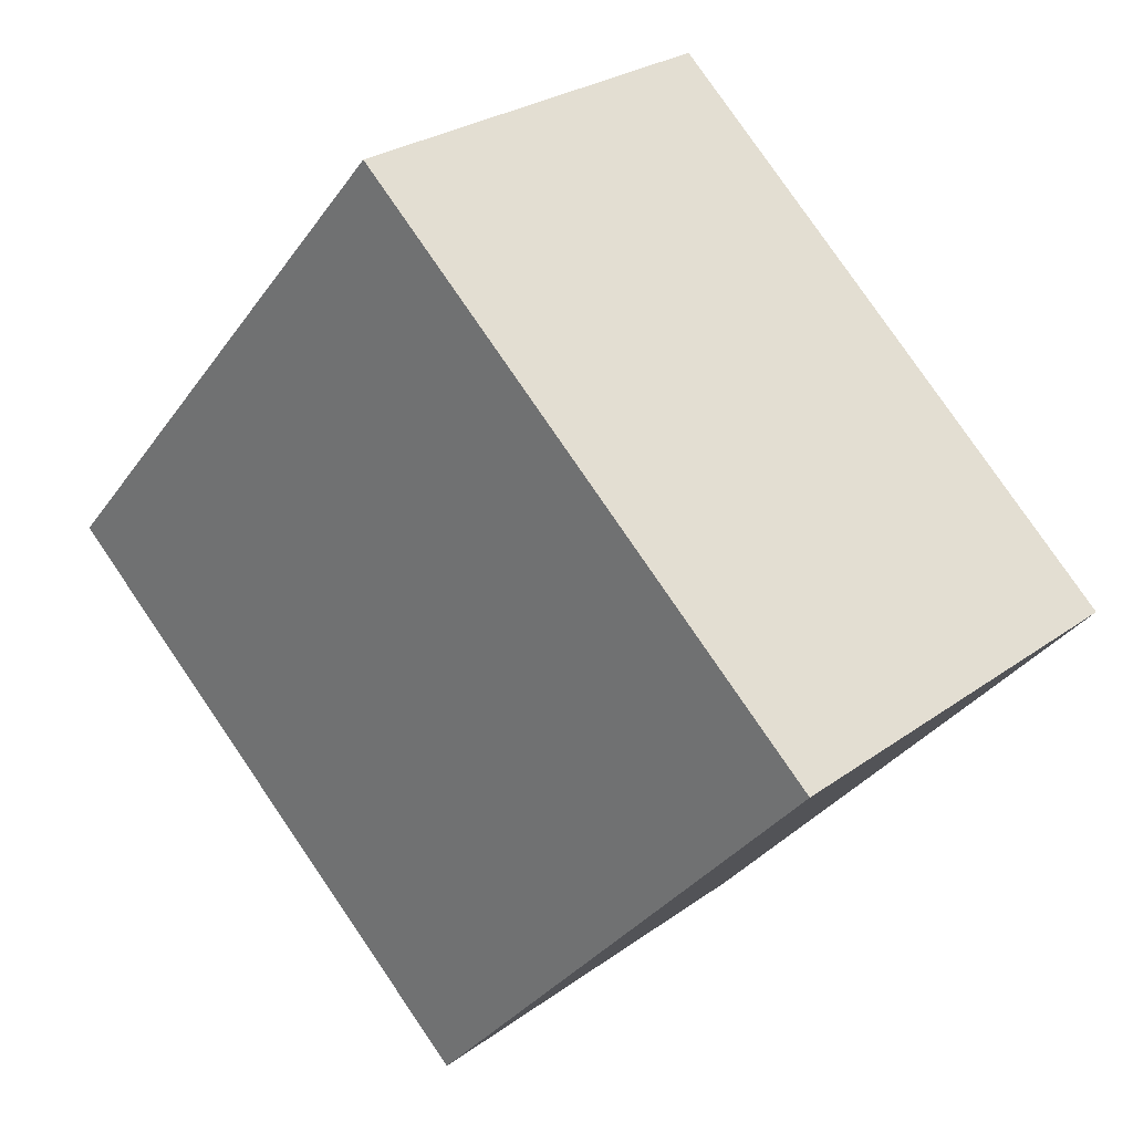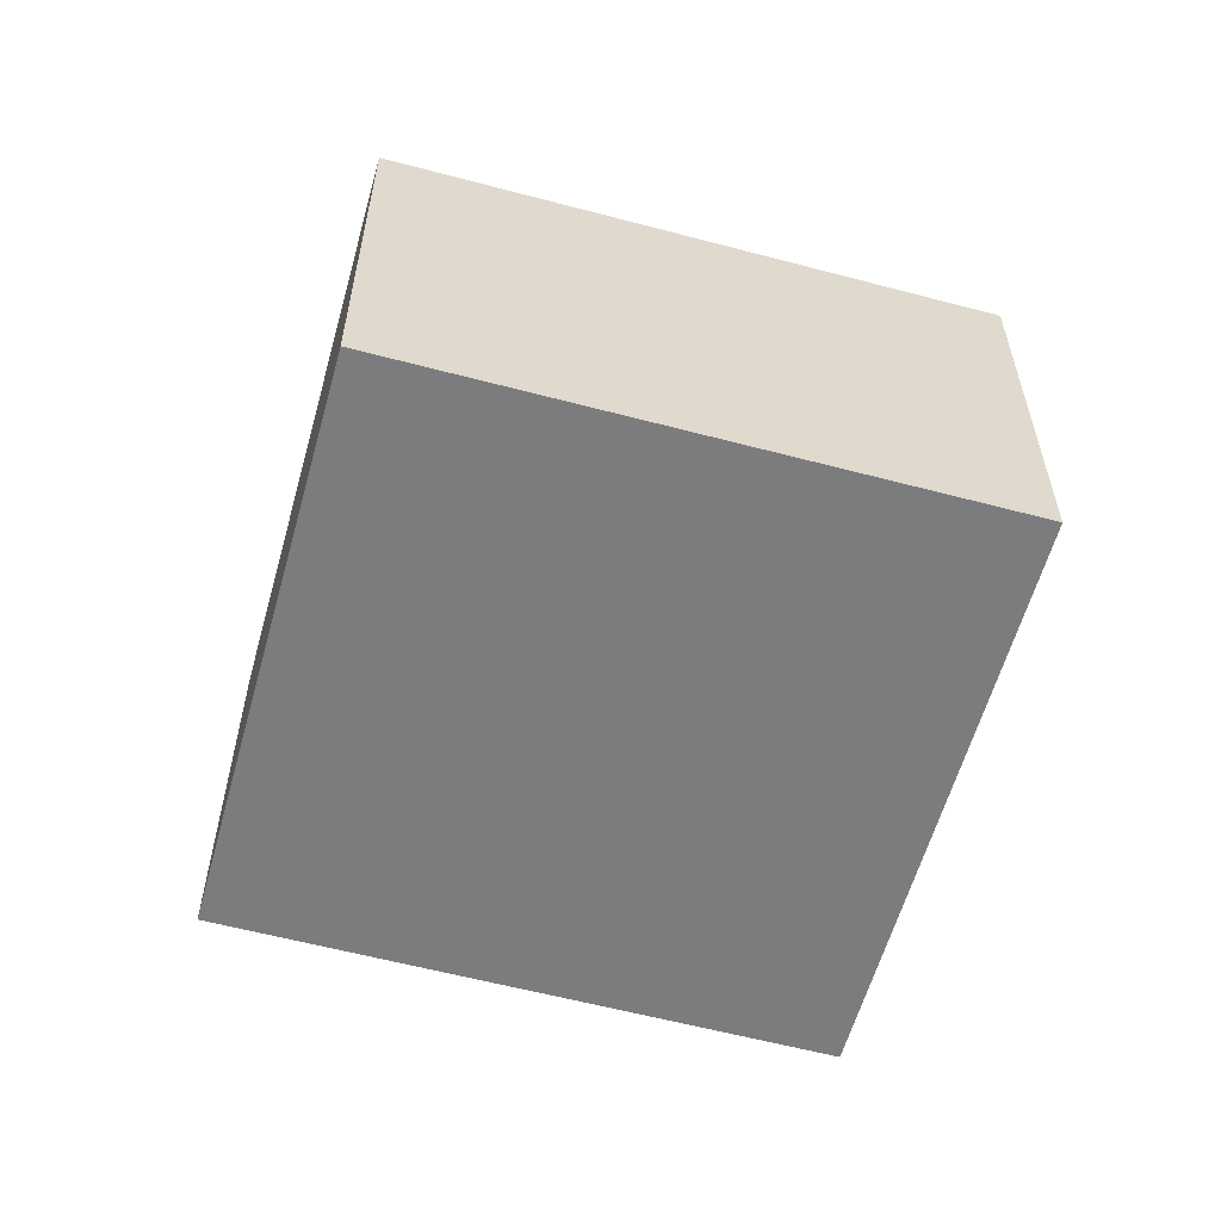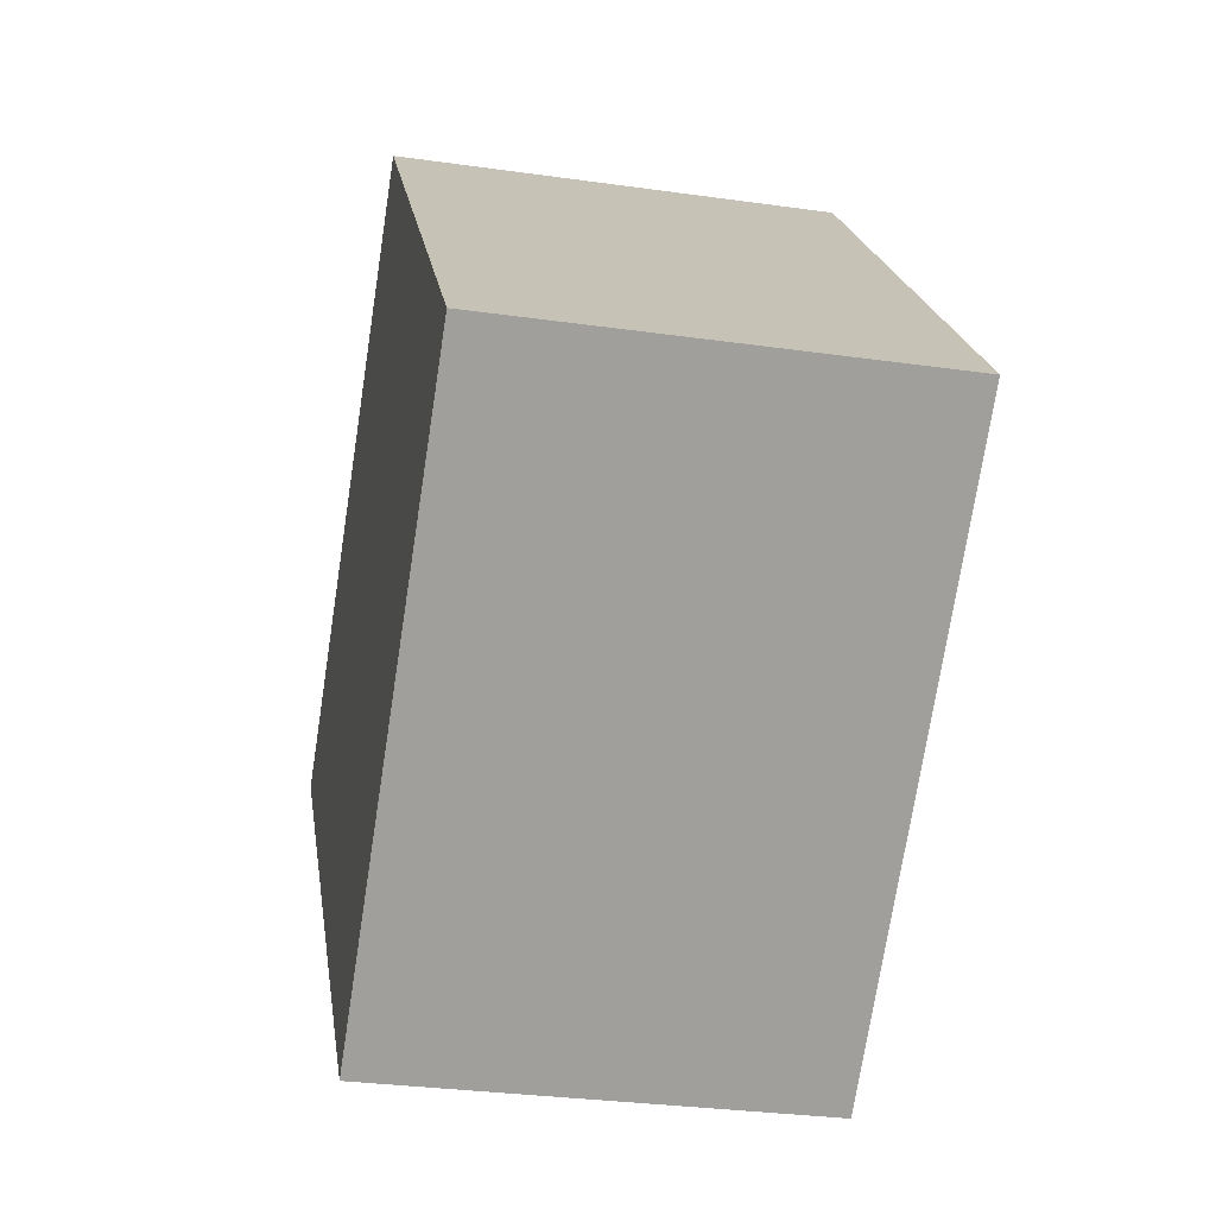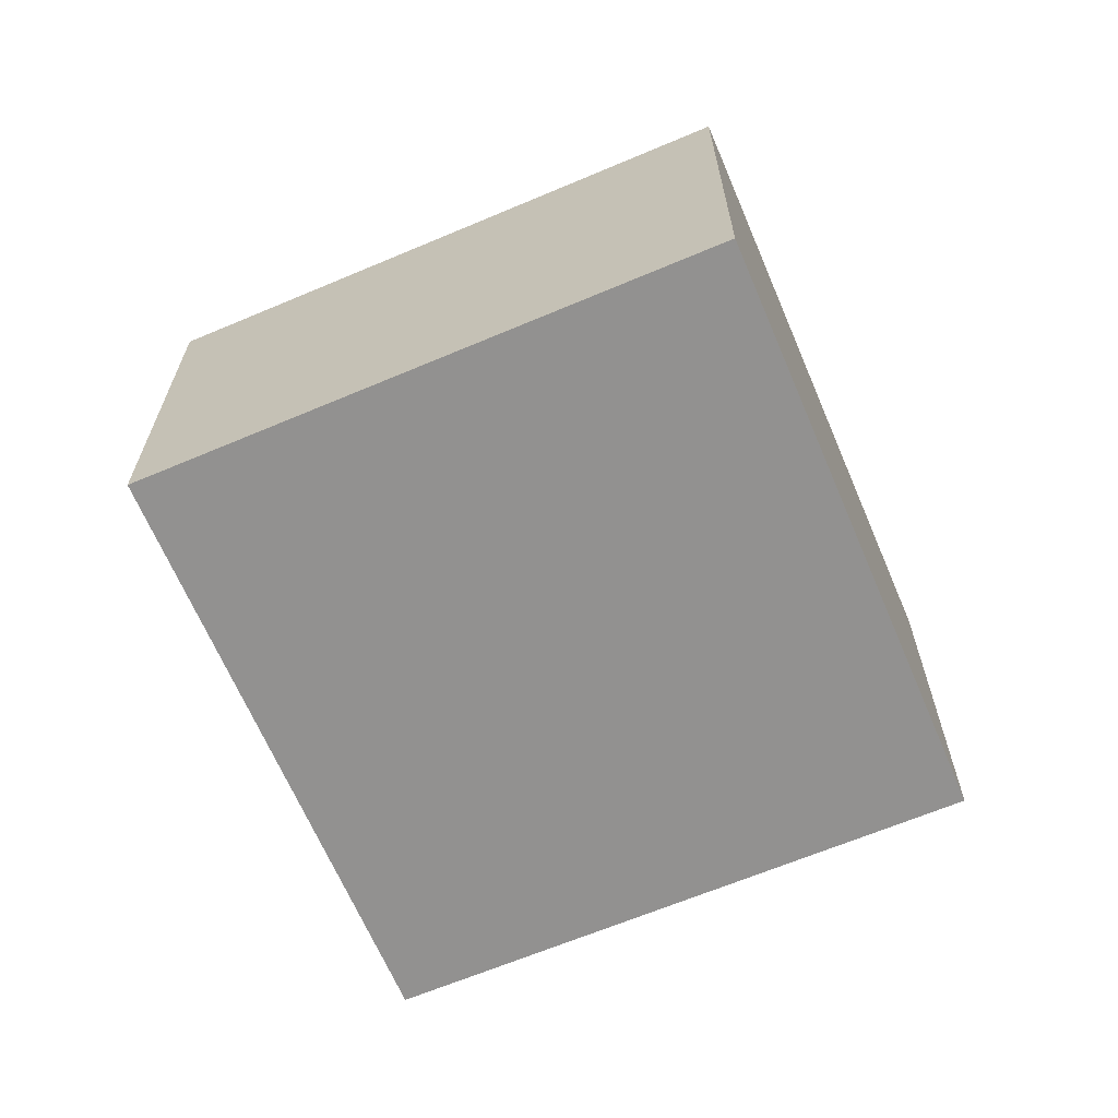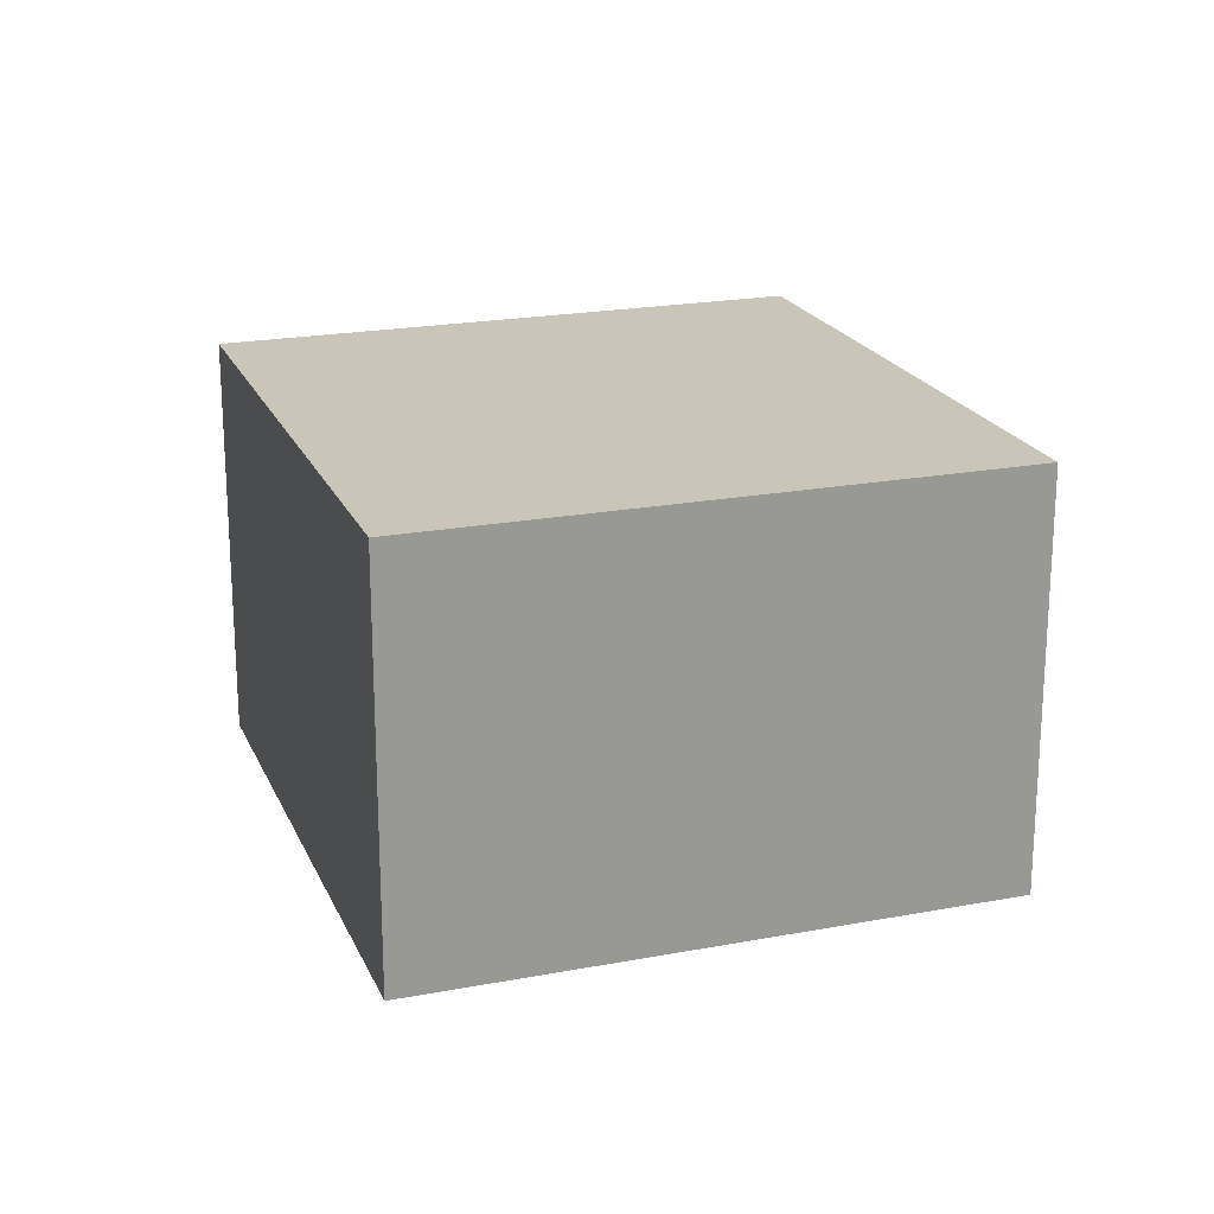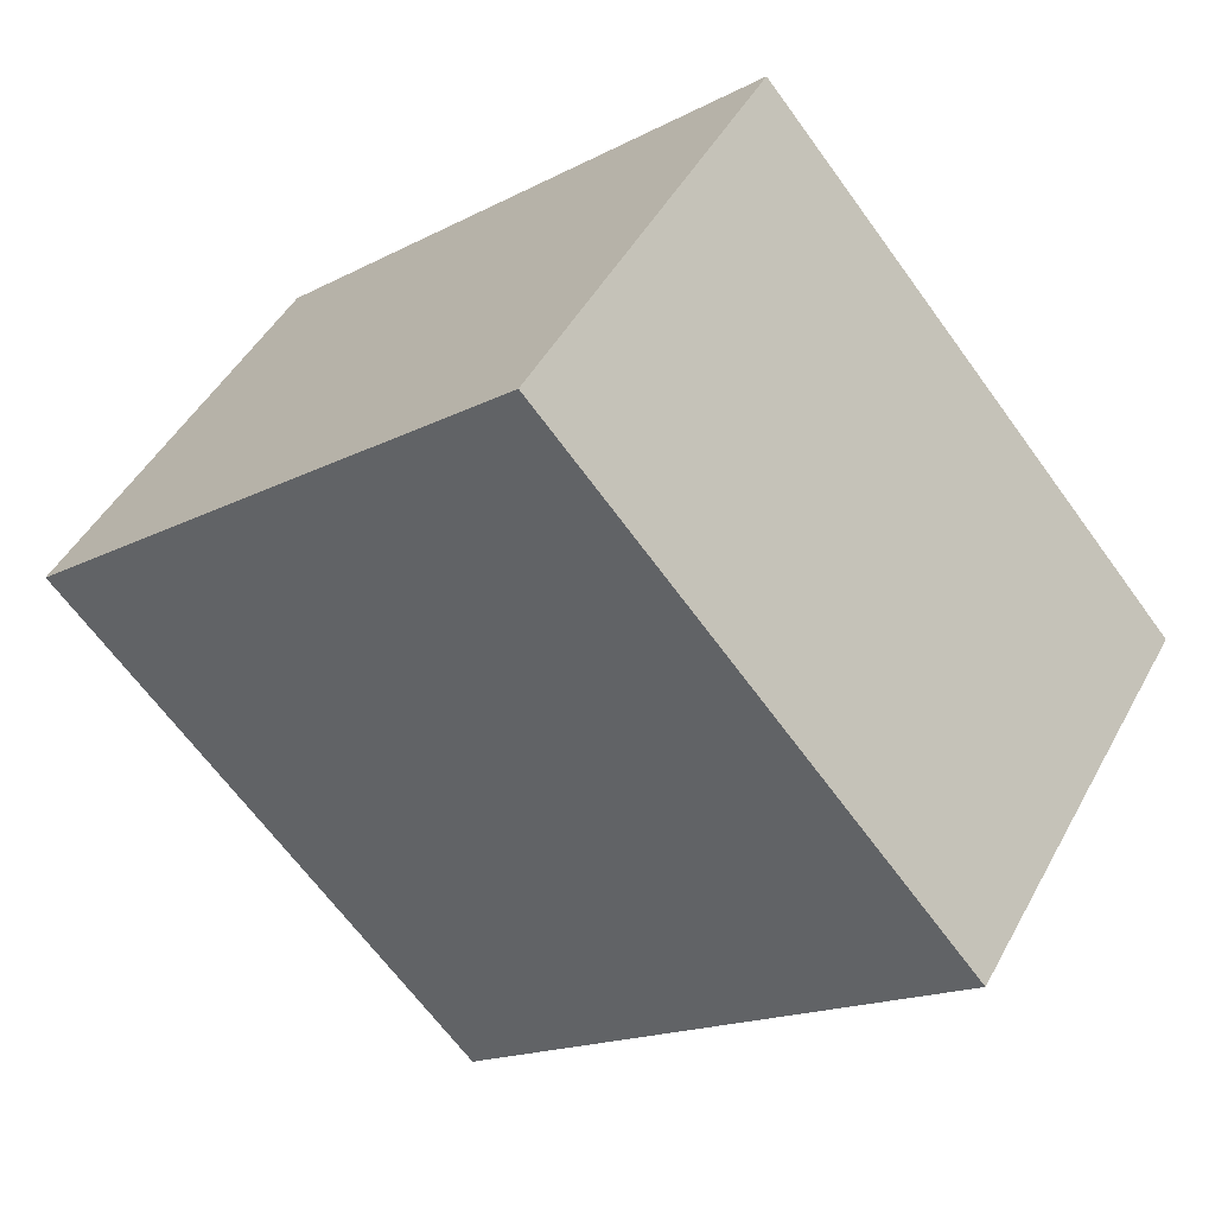
<metadata>
{"format":"obj","ext":"obj","renderer":"f3d","projection":"perspective","resolution":1024,"background":"white","views":[{"elev":26.6,"azim":41.6,"up":"+Z"},{"elev":-58.9,"azim":-154.3,"up":"+Y"},{"elev":-30.4,"azim":-101.6,"up":"+Z"},{"elev":-66.1,"azim":-25.9,"up":"+Y"},{"elev":20.7,"azim":-67.8,"up":"+Y"},{"elev":46.3,"azim":-152.9,"up":"+Z"}]}
</metadata>
<code>
v  2.631 2.321 -2.284
v  2.239 2.321 2.568
v  4.876 2.321 0.269
v  0 2.321 1.421e-16
v  4.876 -1.647e-17 0.269
v  2.631 1.399e-16 -2.284
v  0 0 0
v  2.239 -1.572e-16 2.568
g defaultobject
f 1 2 3
f 2 1 4
f 5 1 3
f 1 5 6
f 6 4 1
f 4 6 7
f 7 2 4
f 2 7 8
f 8 3 2
f 3 8 5
f 8 6 5
f 6 8 7

</code>
